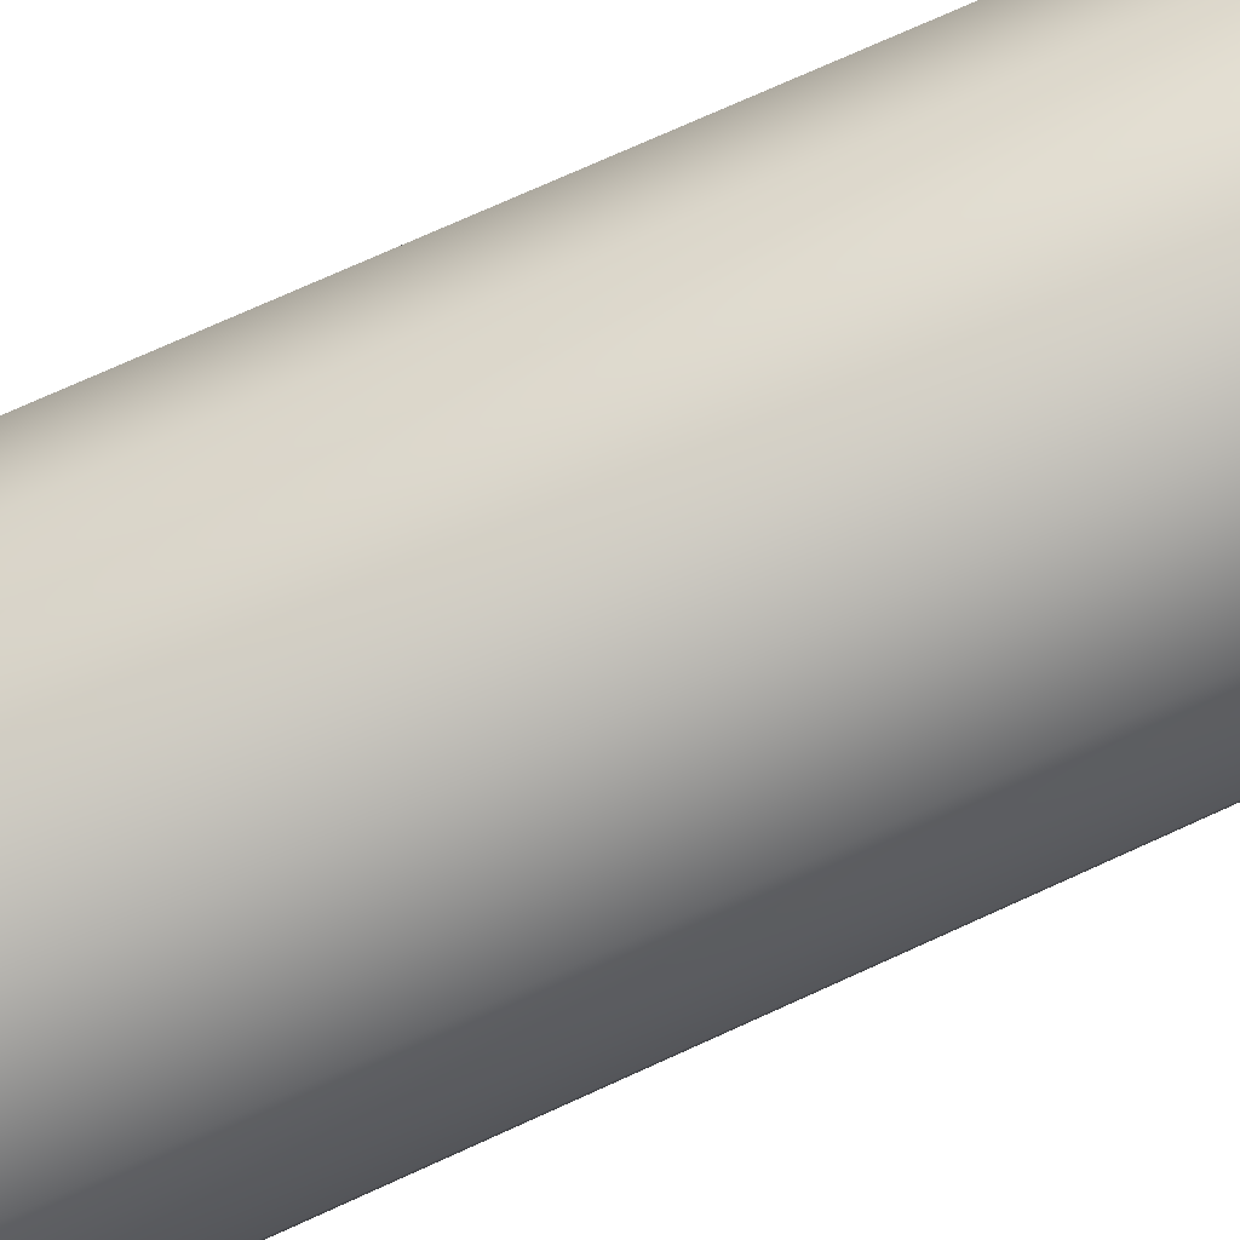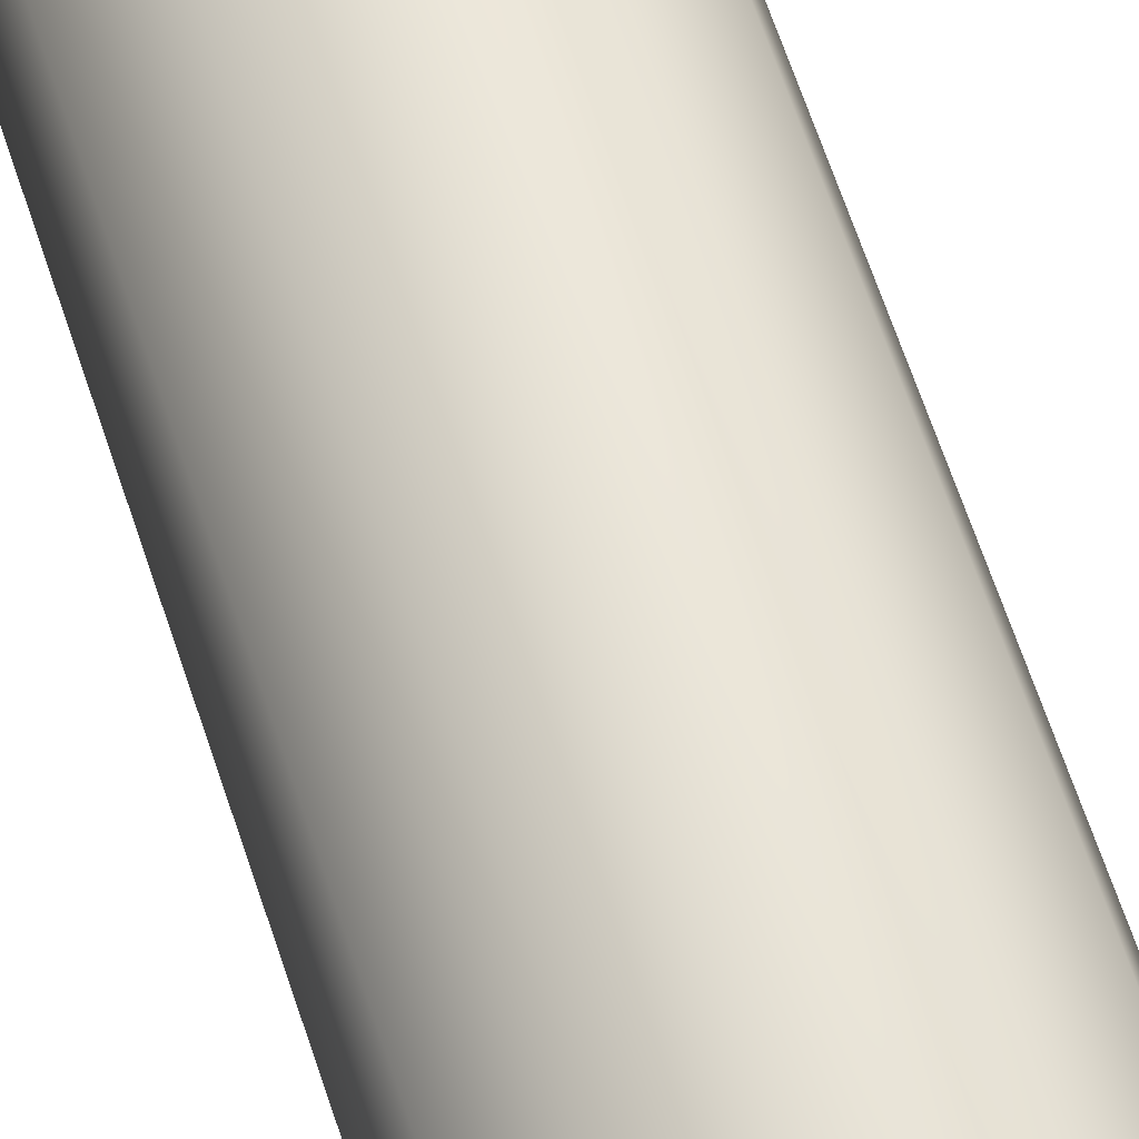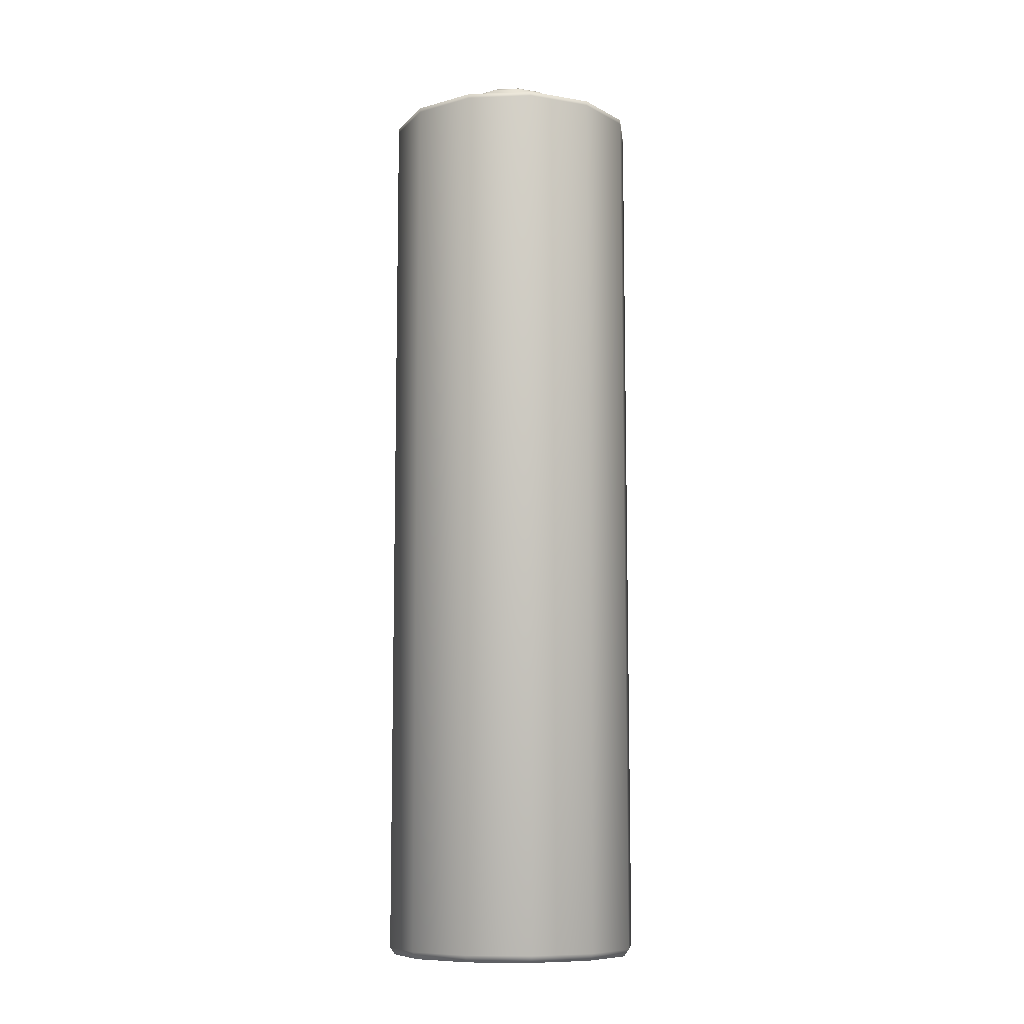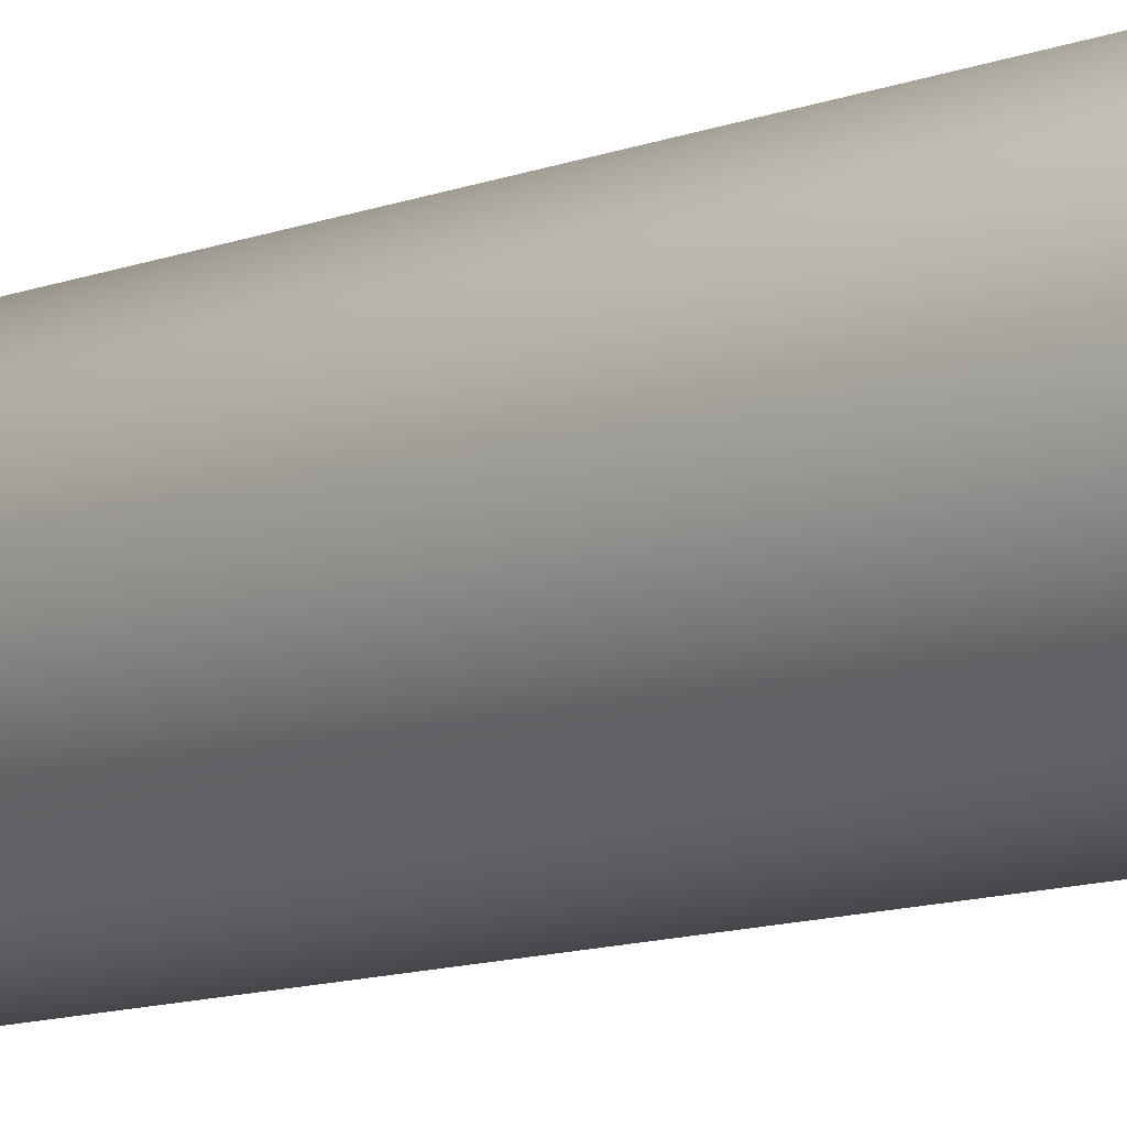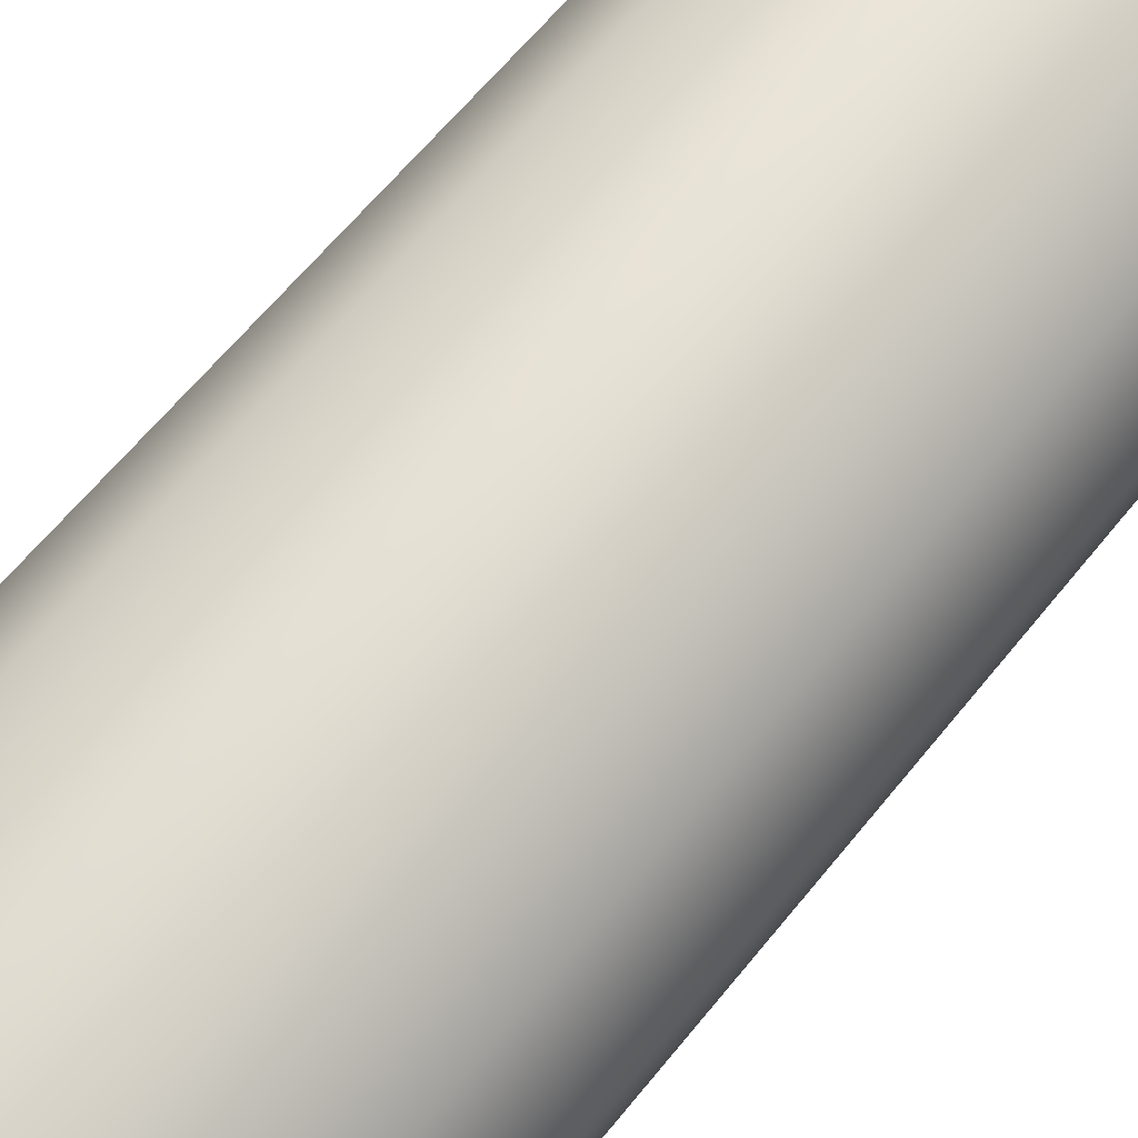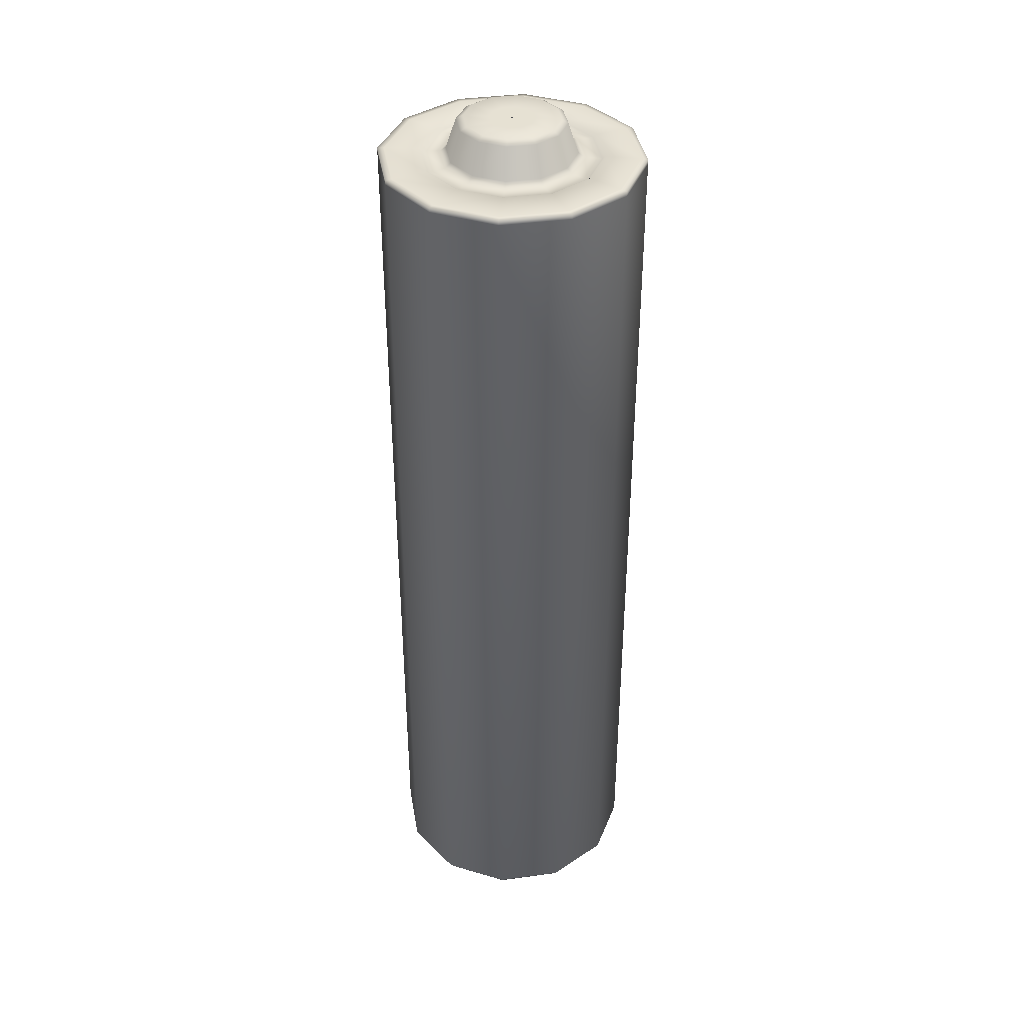
<metadata>
{"format":"obj","ext":"obj","renderer":"f3d","projection":"perspective","resolution":1024,"background":"white","views":[{"elev":68.8,"azim":64.9,"up":"+Z"},{"elev":68.0,"azim":161.3,"up":"+Z"},{"elev":-9.3,"azim":-68.8,"up":"+Y"},{"elev":-12.8,"azim":129.5,"up":"+Z"},{"elev":53.1,"azim":35.8,"up":"+Z"},{"elev":38.6,"azim":65.3,"up":"+Y"}]}
</metadata>
<code>
o Cylinder_Cylinder.001
v -0 -3.33 -0.000822
v 0 3.693 -0.5319
v -0 -3.33 -0.96
v 0 3.693 -1
v 0.48 -3.33 -0.8314
v 0.5 3.693 -0.866
v 0.8314 -3.33 -0.48
v 0.866 3.693 -0.5
v 0.96 -3.33 0
v 1 3.693 0
v 0.8314 -3.33 0.48
v 0.866 3.693 0.5
v 0.48 -3.33 0.8314
v 0.5 3.693 0.866
v 0 -3.33 0.96
v 0 3.693 1
v -0.48 -3.33 0.8314
v -0.5 3.693 0.866
v -0.8314 -3.33 0.48
v -0.866 3.693 0.5
v -0.96 -3.33 0
v -1 3.693 0
v -0.8314 -3.33 -0.48
v -0.866 3.693 -0.5
v -0.48 -3.33 -0.8314
v -0.5 3.693 -0.866
v 0.2659 3.693 -0.4606
v 0.4606 3.693 -0.2659
v 0.5319 3.693 0
v 0.4606 3.693 0.2659
v 0.2659 3.693 0.4606
v 0 3.693 0.5319
v -0.2659 3.693 0.4606
v -0.4606 3.693 0.2659
v -0.5319 3.693 0
v -0.4606 3.693 -0.2659
v -0.2659 3.693 -0.4606
v -0 3.986 -0.3587
v 0.1794 3.986 -0.3107
v 0.3107 3.986 -0.1794
v 0.3587 3.986 0
v 0.3107 3.986 0.1794
v 0.1794 3.986 0.3107
v 0 3.986 0.3587
v -0.1794 3.986 0.3107
v -0.3107 3.986 0.1794
v -0.3587 3.986 0
v -0.3107 3.986 -0.1794
v -0.1794 3.986 -0.3107
v 0.3437 3.705 0.5952
v 0.4747 3.698 0.8222
v 0 3.698 0.9494
v 0 3.705 0.6873
v -0.3437 3.705 0.5952
v -0.4747 3.698 0.8222
v -0.8222 3.698 0.4747
v -0.5952 3.705 0.3437
v -0.6873 3.705 0
v -0.9494 3.698 0
v -0.8222 3.698 -0.4747
v -0.5952 3.705 -0.3437
v 0 3.986 0.1714
v 0.08572 3.986 0.1485
v -0.1714 3.986 0
v -0.1485 3.986 0.08572
v 0.1485 3.986 -0.08572
v 0.08572 3.986 -0.1485
v -0 3.986 -0.1714
v -0.08572 3.986 -0.1485
v 0.1485 3.986 0.08572
v -0.08572 3.986 0.1485
v -0.1485 3.986 -0.08572
v 0.1714 3.986 0
v 0.5952 3.705 0.3437
v 0.8222 3.698 0.4747
v 0.9494 3.698 0
v 0.6873 3.705 0
v 0.5952 3.705 -0.3437
v 0.8222 3.698 -0.4747
v 0.4747 3.698 -0.8222
v 0.3437 3.705 -0.5952
v -0 3.705 -0.6873
v 0 3.698 -0.9494
v -0.4747 3.698 -0.8222
v -0.3437 3.705 -0.5952
v 0 3.957 0.4113
v 0.3562 3.957 0.2057
v 0.2057 3.957 0.3562
v 0.3562 3.957 -0.2057
v 0.4113 3.957 0
v 0.2057 3.957 -0.3562
v -0.4113 3.957 0
v -0.3562 3.957 -0.2057
v -0.2057 3.957 0.3562
v -0.3562 3.957 0.2057
v -0.2057 3.957 -0.3562
v -0 3.957 -0.4113
v -0.5 3.658 -0.866
v -0.866 3.658 -0.5
v -1 3.658 0
v -0.866 3.658 0.5
v -0.5 3.658 0.866
v 0 3.658 1
v 0.5 3.658 0.866
v 0.866 3.658 0.5
v 1 3.658 0
v 0.866 3.658 -0.5
v 0.5 3.658 -0.866
v 0 3.658 -1
v 0.3967 3.662 0.6871
v 0.4747 3.662 0.8222
v 0 3.662 0.9494
v 0 3.662 0.7933
v -0.3967 3.662 0.6871
v -0.4747 3.662 0.8222
v -0.8222 3.662 0.4747
v -0.6871 3.662 0.3967
v -0.7933 3.662 0
v -0.9494 3.662 0
v -0.8222 3.662 -0.4747
v -0.6871 3.662 -0.3967
v 0.6871 3.662 0.3967
v 0.8222 3.662 0.4747
v 0.9494 3.662 0
v 0.7933 3.662 0
v 0.6871 3.662 -0.3967
v 0.8222 3.662 -0.4747
v 0.4747 3.662 -0.8222
v 0.3967 3.662 -0.6871
v 0 3.662 -0.7933
v 0 3.662 -0.9494
v -0.4747 3.662 -0.8222
v -0.3967 3.662 -0.6871
v -0 3.725 -0.4888
v -0.4234 3.725 0.2444
v -0.4234 3.725 -0.2444
v 0.2444 3.725 -0.4234
v 0.4888 3.725 0
v 0.2444 3.725 0.4234
v -0.2444 3.725 -0.4234
v -0.2444 3.725 0.4234
v -0.4888 3.725 0
v 0.4234 3.725 -0.2444
v 0.4234 3.725 0.2444
v 0 3.725 0.4888
v -0.666 3.684 0
v -0.333 3.684 0.5768
v 0.333 3.684 0.5768
v 0.666 3.684 0
v 0.333 3.684 -0.5768
v -0.333 3.684 -0.5768
v -0 3.684 -0.666
v 0.5768 3.684 -0.333
v 0.5768 3.684 0.333
v 0 3.684 0.666
v -0.5768 3.684 0.333
v -0.5768 3.684 -0.333
v 0.5 -3.274 -0.866
v 0.866 -3.274 -0.5
v 1 -3.274 0
v 0.866 -3.274 0.5
v 0.5 -3.274 0.866
v 0 -3.274 1
v -0.5 -3.274 0.866
v -0.866 -3.274 0.5
v -1 -3.274 0
v -0.866 -3.274 -0.5
v -0.5 -3.274 -0.866
v 0 -3.274 -1
v 0.000411 -3.33 -0.000712
v 0.000712 -3.33 -0.000411
v 0.000822 -3.33 0
v 0.000712 -3.33 0.000411
v 0.000411 -3.33 0.000712
v -0 -3.33 0.000822
v -0.000411 -3.33 0.000712
v -0.000712 -3.33 0.000411
v -0.000822 -3.33 0
v -0.000712 -3.33 -0.000411
v -0.000411 -3.33 -0.000712
v -0.5364 -3.33 -0.3097
v -0.3097 -3.33 -0.5364
v -0.5364 -3.33 0.3097
v -0.6194 -3.33 0
v 0 -3.33 0.6194
v -0.3097 -3.33 0.5364
v 0.5364 -3.33 0.3097
v 0.3097 -3.33 0.5364
v -0 -3.33 -0.6194
v 0.5364 -3.33 -0.3097
v 0.6194 -3.33 0
v 0.3097 -3.33 -0.5364
v -0.294 -3.274 -0.5092
v -0.5879 -3.274 0
v -0.294 -3.274 0.5092
v 0.294 -3.274 0.5092
v -0 -3.274 -0.5879
v 0.5879 -3.274 0
v 0.294 -3.274 -0.5092
v -0.5092 -3.274 -0.294
v -0.5092 -3.274 0.294
v 0 -3.274 0.5879
v 0.5092 -3.274 0.294
v 0.5092 -3.274 -0.294
v -0 3.986 0.009517
v 0.004758 3.986 0.008242
v -0.009517 3.986 0
v -0.008242 3.986 0.004759
v 0.008242 3.986 -0.004758
v 0.004758 3.986 -0.008242
v -0 3.986 -0.009517
v -0.004758 3.986 -0.008242
v 0.008242 3.986 0.004759
v -0.004758 3.986 0.008242
v -0.008242 3.986 -0.004758
v 0.009517 3.986 0
f 198 203 173 172
f 149 153 28 29
f 109 4 6 108
f 196 202 175 174
f 148 154 30 31
f 108 6 8 107
f 195 201 177 176
f 147 155 32 33
f 107 8 10 106
f 194 200 179 178
f 146 156 34 35
f 106 10 12 105
f 204 198 172 171
f 150 152 2 27
f 105 12 14 104
f 193 197 1 180
f 151 157 36 37
f 104 14 16 103
f 203 196 174 173
f 152 151 37 2
f 103 16 18 102
f 202 195 176 175
f 153 150 27 28
f 102 18 20 101
f 201 194 178 177
f 154 149 29 30
f 101 20 22 100
f 200 193 180 179
f 155 148 31 32
f 100 22 24 99
f 168 169 3 25
f 156 147 33 34
f 99 24 26 98
f 98 109 169 168
f 157 146 35 36
f 26 24 60 84
f 97 96 49 38
f 95 94 45 46
f 93 92 47 48
f 91 97 38 39
f 96 93 48 49
f 90 89 40 41
f 88 87 42 43
f 94 86 44 45
f 92 95 46 47
f 89 91 39 40
f 87 90 41 42
f 86 88 43 44
f 83 84 85 82
f 4 26 84 83
f 79 80 81 78
f 8 6 80 79
f 75 76 77 74
f 12 10 76 75
f 52 51 50 53
f 16 14 51 52
f 56 55 54 57
f 20 18 55 56
f 60 59 58 61
f 24 22 59 60
f 41 40 66 73
f 48 47 64 72
f 45 44 62 71
f 42 41 73 70
f 49 48 72 69
f 39 38 68 67
f 46 45 71 65
f 43 42 70 63
f 38 49 69 68
f 40 39 67 66
f 47 46 65 64
f 44 43 63 62
f 84 60 61 85
f 6 4 83 80
f 80 83 82 81
f 22 20 56 59
f 59 56 57 58
f 18 16 52 55
f 55 52 53 54
f 14 12 75 51
f 51 75 74 50
f 10 8 79 76
f 76 79 78 77
f 167 99 98 168
f 166 100 99 167
f 165 101 100 166
f 164 102 101 165
f 163 103 102 164
f 162 104 103 163
f 161 105 104 162
f 160 106 105 161
f 159 107 106 160
f 158 108 107 159
f 169 109 108 158
f 145 139 88 86
f 144 138 90 87
f 143 137 91 89
f 142 135 95 92
f 141 145 86 94
f 139 144 87 88
f 138 143 89 90
f 140 136 93 96
f 137 134 97 91
f 136 142 92 93
f 135 141 94 95
f 134 140 96 97
f 2 37 140 134
f 34 33 141 135
f 36 35 142 136
f 27 2 134 137
f 37 36 136 140
f 29 28 143 138
f 31 30 144 139
f 33 32 145 141
f 35 34 135 142
f 28 27 137 143
f 30 29 138 144
f 32 31 139 145
f 61 58 146 157
f 57 54 147 156
f 53 50 148 155
f 74 77 149 154
f 78 81 150 153
f 82 85 151 152
f 85 61 157 151
f 81 82 152 150
f 58 57 156 146
f 54 53 155 147
f 50 74 154 148
f 77 78 153 149
f 3 169 158 5
f 5 158 159 7
f 7 159 160 9
f 9 160 161 11
f 11 161 162 13
f 13 162 163 15
f 15 163 164 17
f 17 164 165 19
f 19 165 166 21
f 21 166 167 23
f 23 167 168 25
f 197 199 170 1
f 199 204 171 170
f 5 7 190 192
f 3 5 192 189
f 23 25 182 181
f 19 21 184 183
f 15 17 186 185
f 11 13 188 187
f 25 3 189 182
f 7 9 191 190
f 21 23 181 184
f 17 19 183 186
f 13 15 185 188
f 9 11 187 191
f 192 190 204 199
f 189 192 199 197
f 181 182 193 200
f 183 184 194 201
f 185 186 195 202
f 187 188 196 203
f 182 189 197 193
f 190 191 198 204
f 184 181 200 194
f 186 183 201 195
f 188 185 202 196
f 191 187 203 198
f 63 70 213 206
f 69 72 215 212
f 62 63 206 205
f 72 64 207 215
f 68 69 212 211
f 67 68 211 210
f 71 62 205 214
f 66 67 210 209
f 65 71 214 208
f 70 73 216 213
f 64 65 208 207
f 73 66 209 216
f 109 98 26 4
l 119 120
l 118 121
l 115 116
l 114 117
l 111 112
l 110 113
l 124 123
l 125 122
l 128 127
l 129 126
l 132 131
l 133 130
l 120 132
l 121 133
l 131 128
l 130 129
l 116 119
l 117 118
l 112 115
l 113 114
l 123 111
l 122 110
l 127 124
l 126 125

</code>
